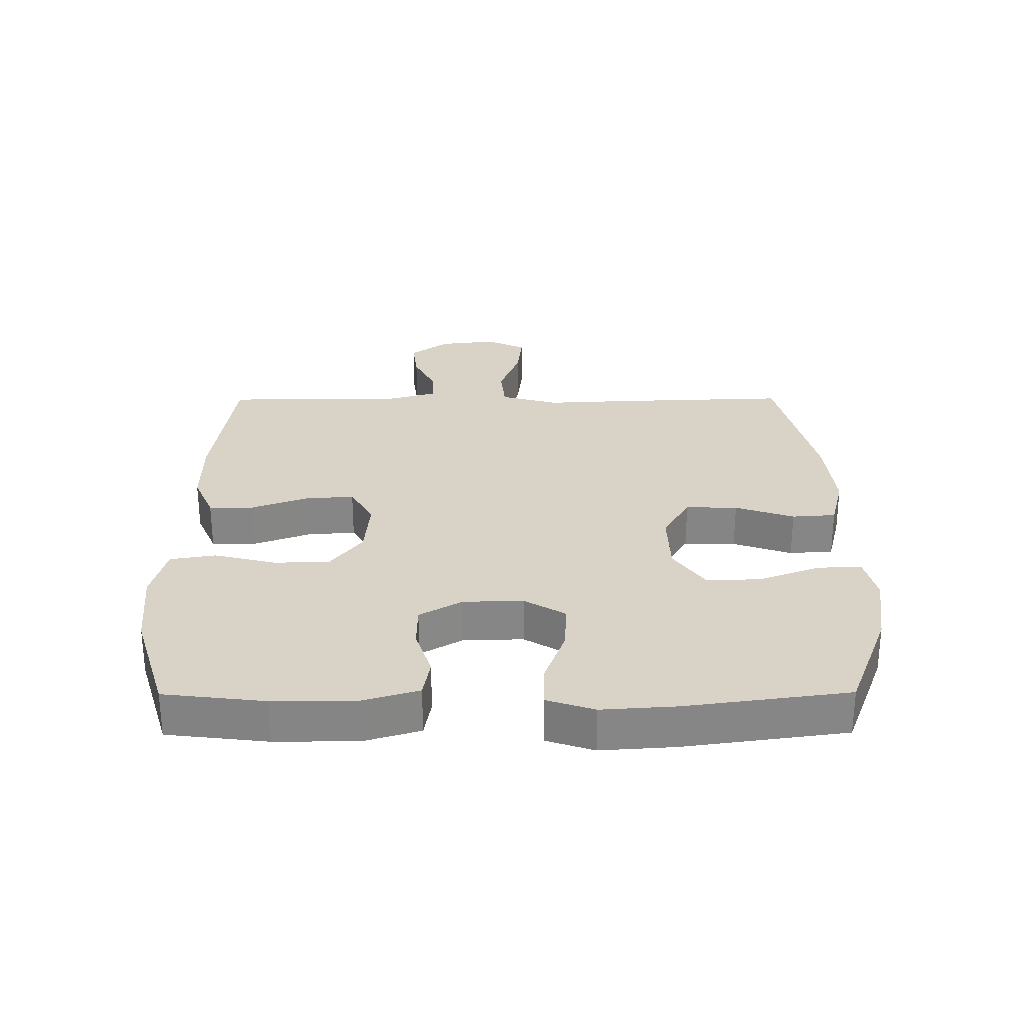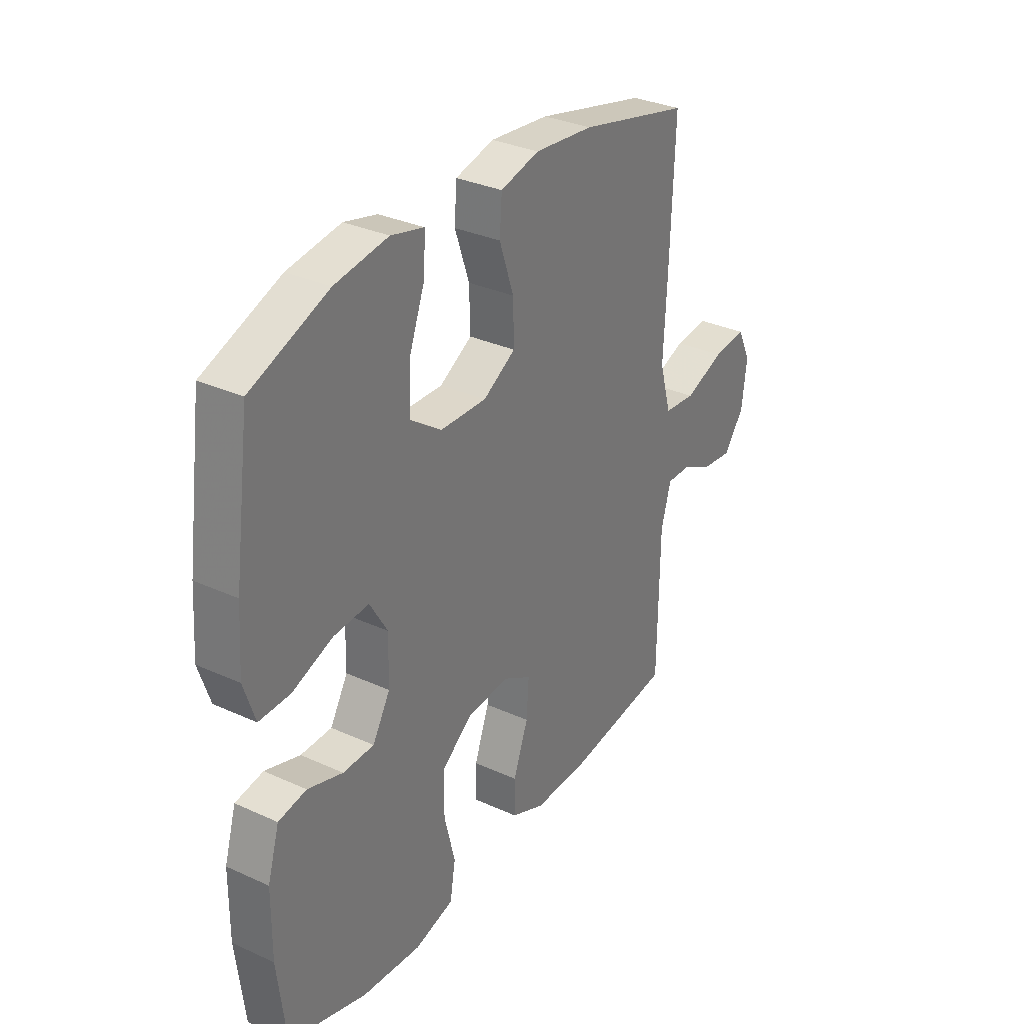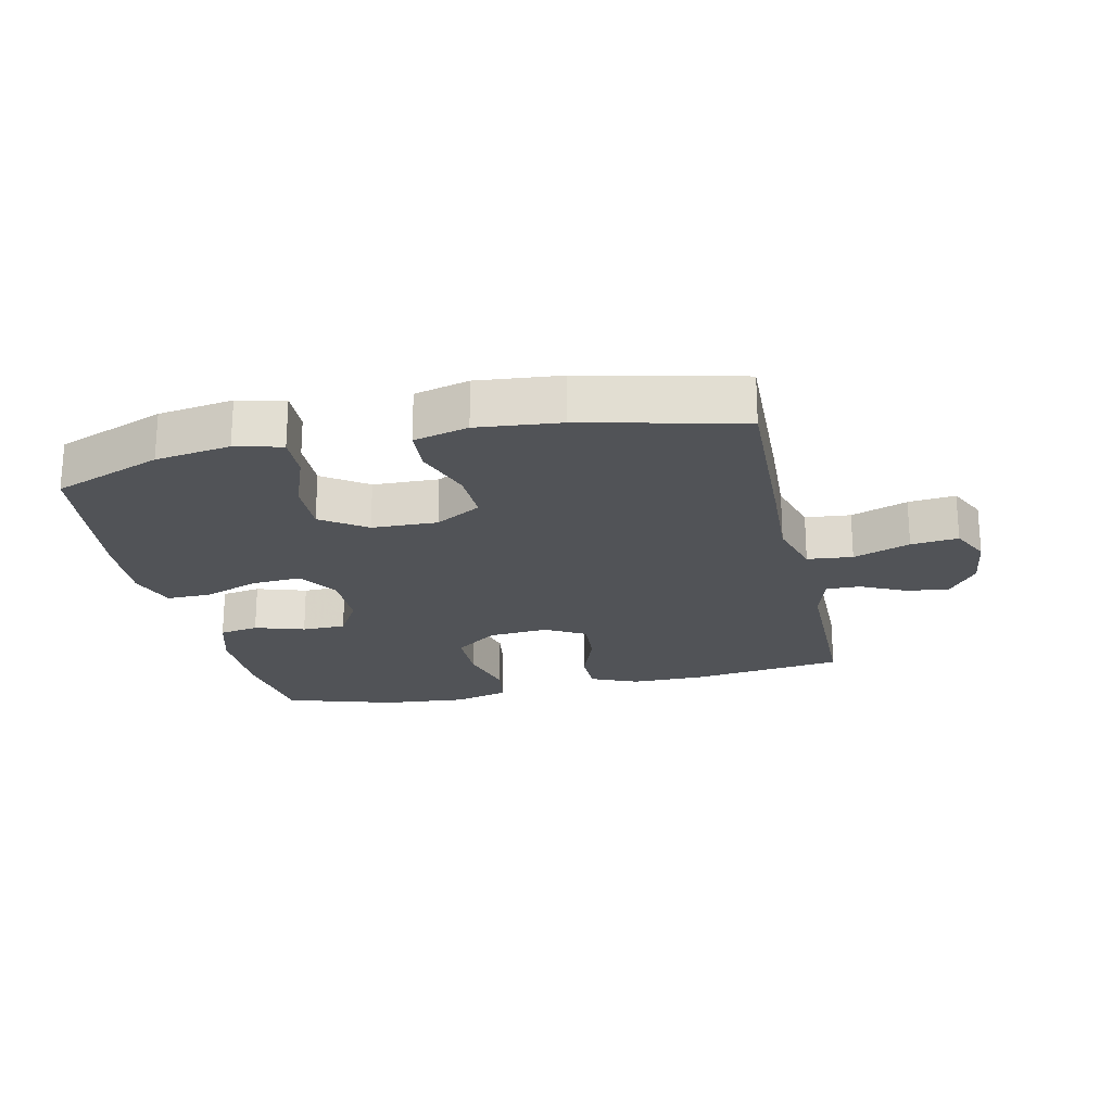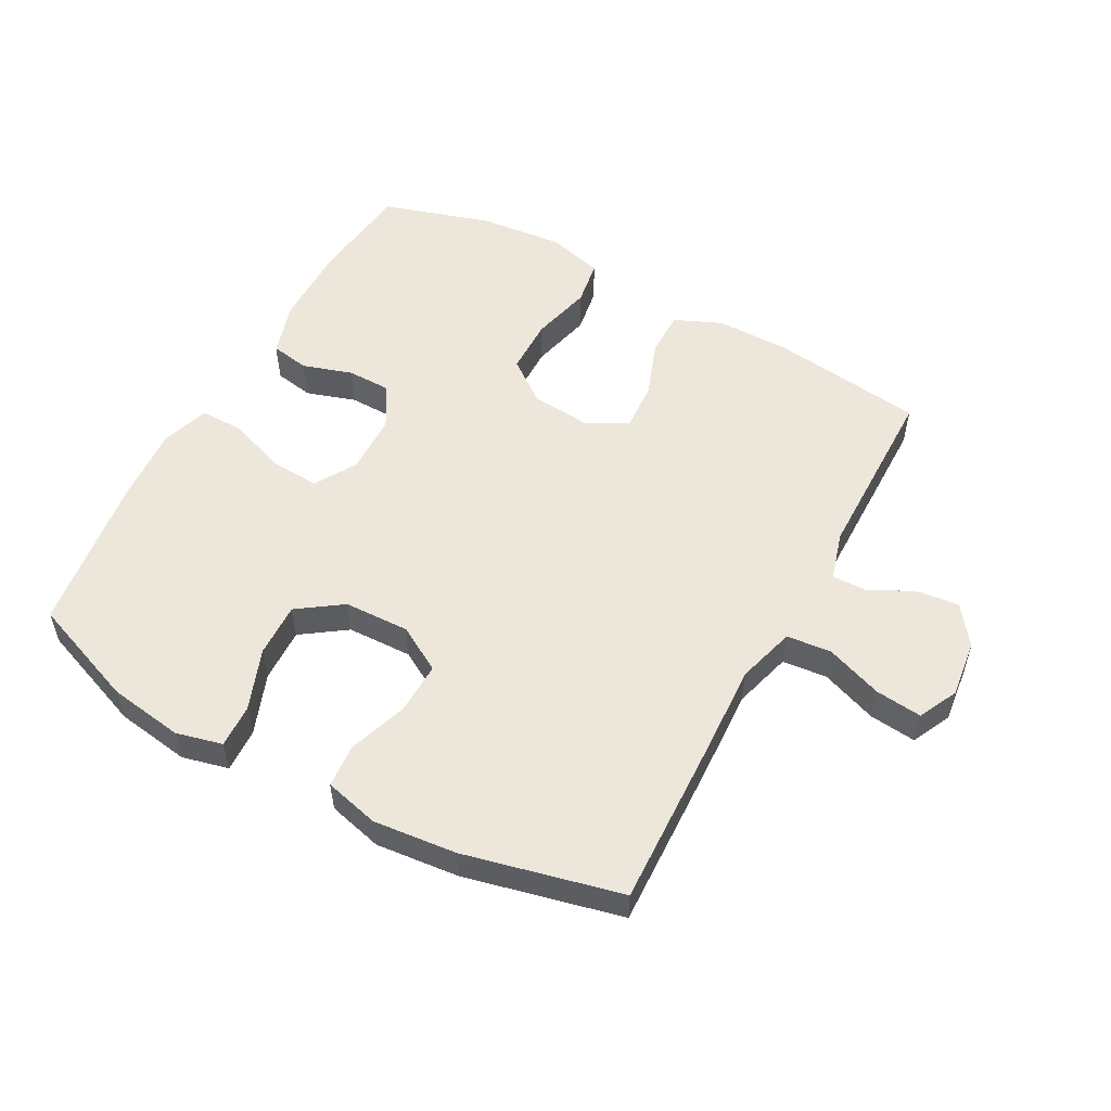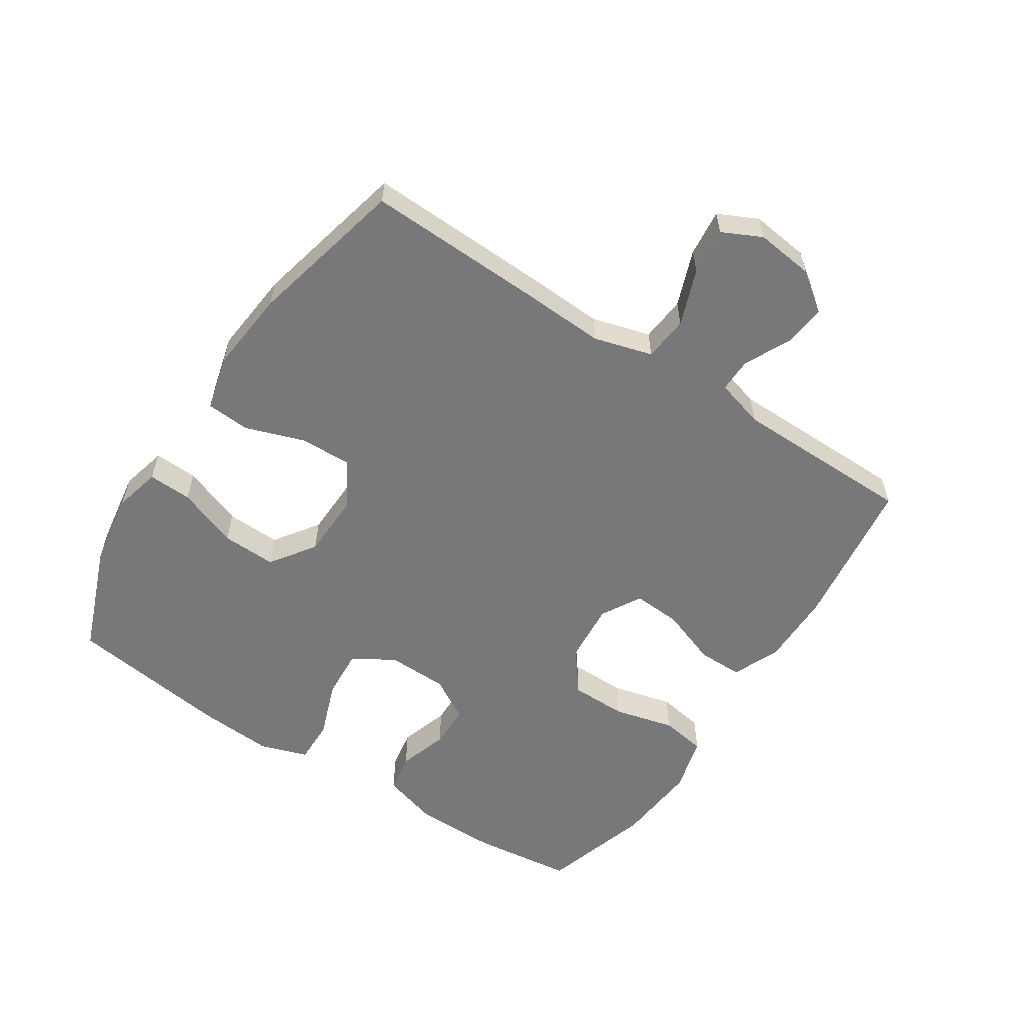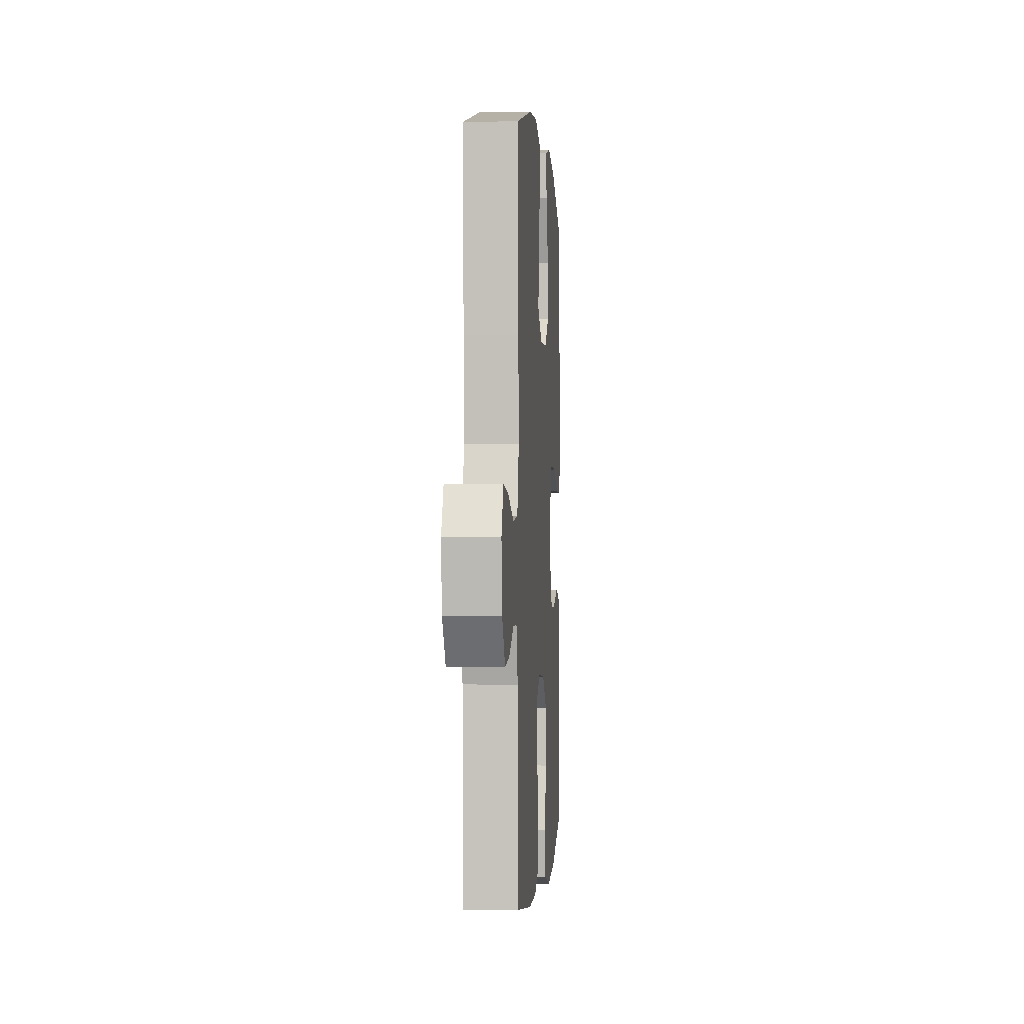
<metadata>
{"format":"obj","ext":"obj","renderer":"f3d","projection":"perspective","resolution":1024,"background":"white","views":[{"elev":28.2,"azim":-90.3,"up":"+Y"},{"elev":32.1,"azim":-57.4,"up":"+Z"},{"elev":-21.8,"azim":12.6,"up":"+Y"},{"elev":53.9,"azim":28.5,"up":"+Y"},{"elev":-57.6,"azim":56.9,"up":"+Y"},{"elev":-0.9,"azim":94.1,"up":"+Z"}]}
</metadata>
<code>
v -0.5 0.07 0.5
v -0.329 0.07 0.566
v -0.211 0.07 0.584
v -0.138 0.07 0.566
v -0.141 0.07 0.497
v -0.177 0.07 0.401
v -0.18 0.07 0.315
v -0.11 0.07 0.266
v -0.007 0.07 0.263
v 0.065 0.07 0.305
v 0.063 0.07 0.387
v 0.031 0.07 0.48
v 0.036 0.07 0.549
v 0.122 0.07 0.571
v 0.253 0.07 0.558
v 0.5 0.07 0.5
v 0.49 0.07 0.229
v 0.483 0.07 0.09
v 0.509 0.07 -0.002
v 0.58 0.07 -0.009
v 0.669 0.07 0.024
v 0.743 0.07 0.032
v 0.773 0.07 -0.03
v 0.762 0.07 -0.121
v 0.717 0.07 -0.182
v 0.65 0.07 -0.174
v 0.579 0.07 -0.139
v 0.525 0.07 -0.138
v 0.503 0.07 -0.215
v 0.5 0.07 -0.5
v 0.259 0.07 -0.532
v 0.142 0.07 -0.532
v 0.068 0.07 -0.5
v 0.068 0.07 -0.429
v 0.101 0.07 -0.339
v 0.106 0.07 -0.263
v 0.043 0.07 -0.227
v -0.052 0.07 -0.235
v -0.119 0.07 -0.286
v -0.12 0.07 -0.374
v -0.096 0.07 -0.47
v -0.108 0.07 -0.542
v -0.196 0.07 -0.565
v -0.327 0.07 -0.553
v -0.5 0.07 -0.5
v -0.519 0.07 -0.341
v -0.518 0.07 -0.21
v -0.492 0.07 -0.123
v -0.43 0.07 -0.112
v -0.352 0.07 -0.137
v -0.283 0.07 -0.136
v -0.244 0.07 -0.069
v -0.242 0.07 0.026
v -0.281 0.07 0.091
v -0.359 0.07 0.086
v -0.449 0.07 0.053
v -0.518 0.07 0.052
v -0.543 0.07 0.127
v -0.535 0.07 0.245
v -0.5 0 0.5
v -0.329 0 0.566
v -0.211 0 0.584
v -0.138 0 0.566
v -0.141 0 0.497
v -0.177 0 0.401
v -0.18 0 0.315
v -0.11 0 0.266
v -0.007 0 0.263
v 0.065 0 0.305
v 0.063 0 0.387
v 0.031 0 0.48
v 0.036 0 0.549
v 0.122 0 0.571
v 0.253 0 0.558
v 0.5 0 0.5
v 0.49 0 0.229
v 0.483 0 0.09
v 0.509 0 -0.002
v 0.58 0 -0.009
v 0.669 0 0.024
v 0.743 0 0.032
v 0.773 0 -0.03
v 0.762 0 -0.121
v 0.717 0 -0.182
v 0.65 0 -0.174
v 0.579 0 -0.139
v 0.525 0 -0.138
v 0.503 0 -0.215
v 0.5 0 -0.5
v 0.259 0 -0.532
v 0.142 0 -0.532
v 0.068 0 -0.5
v 0.068 0 -0.429
v 0.101 0 -0.339
v 0.106 0 -0.263
v 0.043 0 -0.227
v -0.052 0 -0.235
v -0.119 0 -0.286
v -0.12 0 -0.374
v -0.096 0 -0.47
v -0.108 0 -0.542
v -0.196 0 -0.565
v -0.327 0 -0.553
v -0.5 0 -0.5
v -0.519 0 -0.341
v -0.518 0 -0.21
v -0.492 0 -0.123
v -0.43 0 -0.112
v -0.352 0 -0.137
v -0.283 0 -0.136
v -0.244 0 -0.069
v -0.242 0 0.026
v -0.281 0 0.091
v -0.359 0 0.086
v -0.449 0 0.053
v -0.518 0 0.052
v -0.543 0 0.127
v -0.535 0 0.245
f 55 56 57 58
f 54 55 58 59
f 47 48 49 50
f 47 50 51
f 46 47 51
f 45 46 51
f 44 45 51
f 43 44 51 52
f 40 41 42 43
f 39 40 43 52
f 32 33 34 35
f 32 35 36
f 29 30 31 32
f 28 29 32 36
f 24 25 26 27
f 24 27 28
f 23 24 28
f 20 21 22 23
f 19 20 23 28
f 18 19 28 36
f 11 12 13 14
f 10 11 14 15
f 3 4 5 6
f 3 6 7
f 2 3 7
f 54 59 1 2
f 53 54 2 7
f 38 39 52 53
f 37 38 53 7
f 36 37 7 8
f 18 36 8 9
f 17 18 9 10
f 10 15 16 17
f 117 116 115 114
f 118 117 114 113
f 109 108 107 106
f 110 109 106
f 110 106 105
f 110 105 104
f 110 104 103
f 111 110 103 102
f 102 101 100 99
f 111 102 99 98
f 94 93 92 91
f 95 94 91
f 91 90 89 88
f 95 91 88 87
f 86 85 84 83
f 87 86 83
f 87 83 82
f 82 81 80 79
f 87 82 79 78
f 95 87 78 77
f 73 72 71 70
f 74 73 70 69
f 65 64 63 62
f 66 65 62
f 66 62 61
f 61 60 118 113
f 66 61 113 112
f 112 111 98 97
f 66 112 97 96
f 67 66 96 95
f 68 67 95 77
f 69 68 77 76
f 76 75 74 69
f 1 60 61 2
f 2 61 62 3
f 3 62 63 4
f 4 63 64 5
f 5 64 65 6
f 6 65 66 7
f 7 66 67 8
f 8 67 68 9
f 9 68 69 10
f 10 69 70 11
f 11 70 71 12
f 12 71 72 13
f 13 72 73 14
f 14 73 74 15
f 15 74 75 16
f 16 75 76 17
f 17 76 77 18
f 18 77 78 19
f 19 78 79 20
f 20 79 80 21
f 21 80 81 22
f 22 81 82 23
f 23 82 83 24
f 24 83 84 25
f 25 84 85 26
f 26 85 86 27
f 27 86 87 28
f 28 87 88 29
f 29 88 89 30
f 30 89 90 31
f 31 90 91 32
f 32 91 92 33
f 33 92 93 34
f 34 93 94 35
f 35 94 95 36
f 36 95 96 37
f 37 96 97 38
f 38 97 98 39
f 39 98 99 40
f 40 99 100 41
f 41 100 101 42
f 42 101 102 43
f 43 102 103 44
f 44 103 104 45
f 45 104 105 46
f 46 105 106 47
f 47 106 107 48
f 48 107 108 49
f 49 108 109 50
f 50 109 110 51
f 51 110 111 52
f 52 111 112 53
f 53 112 113 54
f 54 113 114 55
f 55 114 115 56
f 56 115 116 57
f 57 116 117 58
f 58 117 118 59
f 59 118 60 1

</code>
